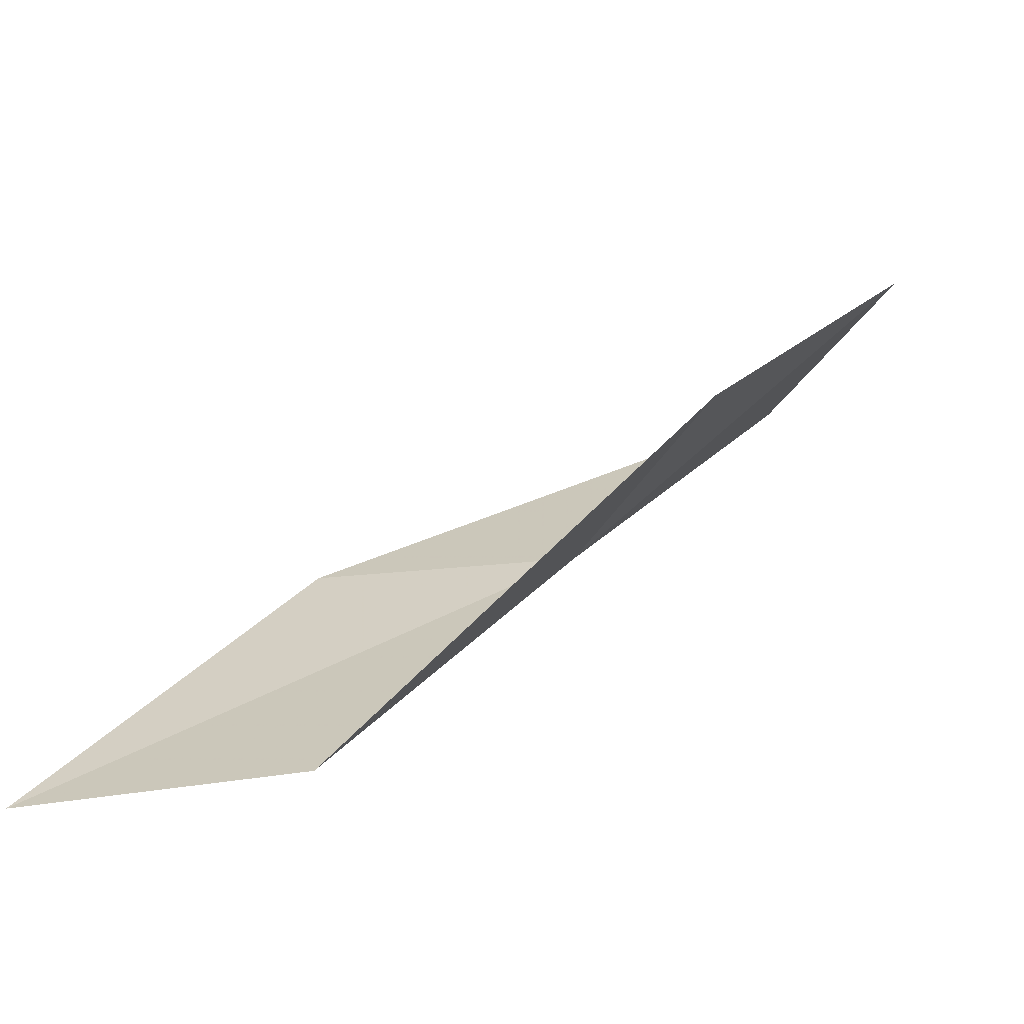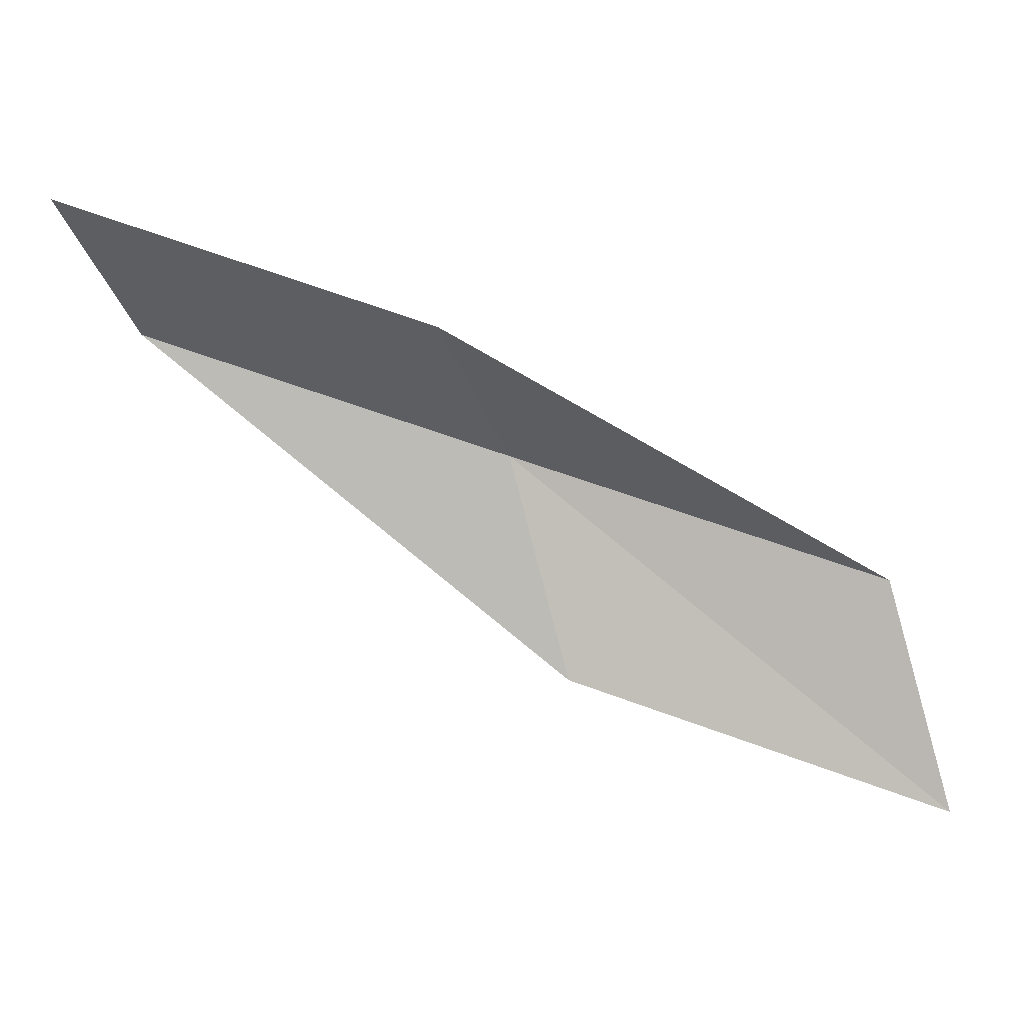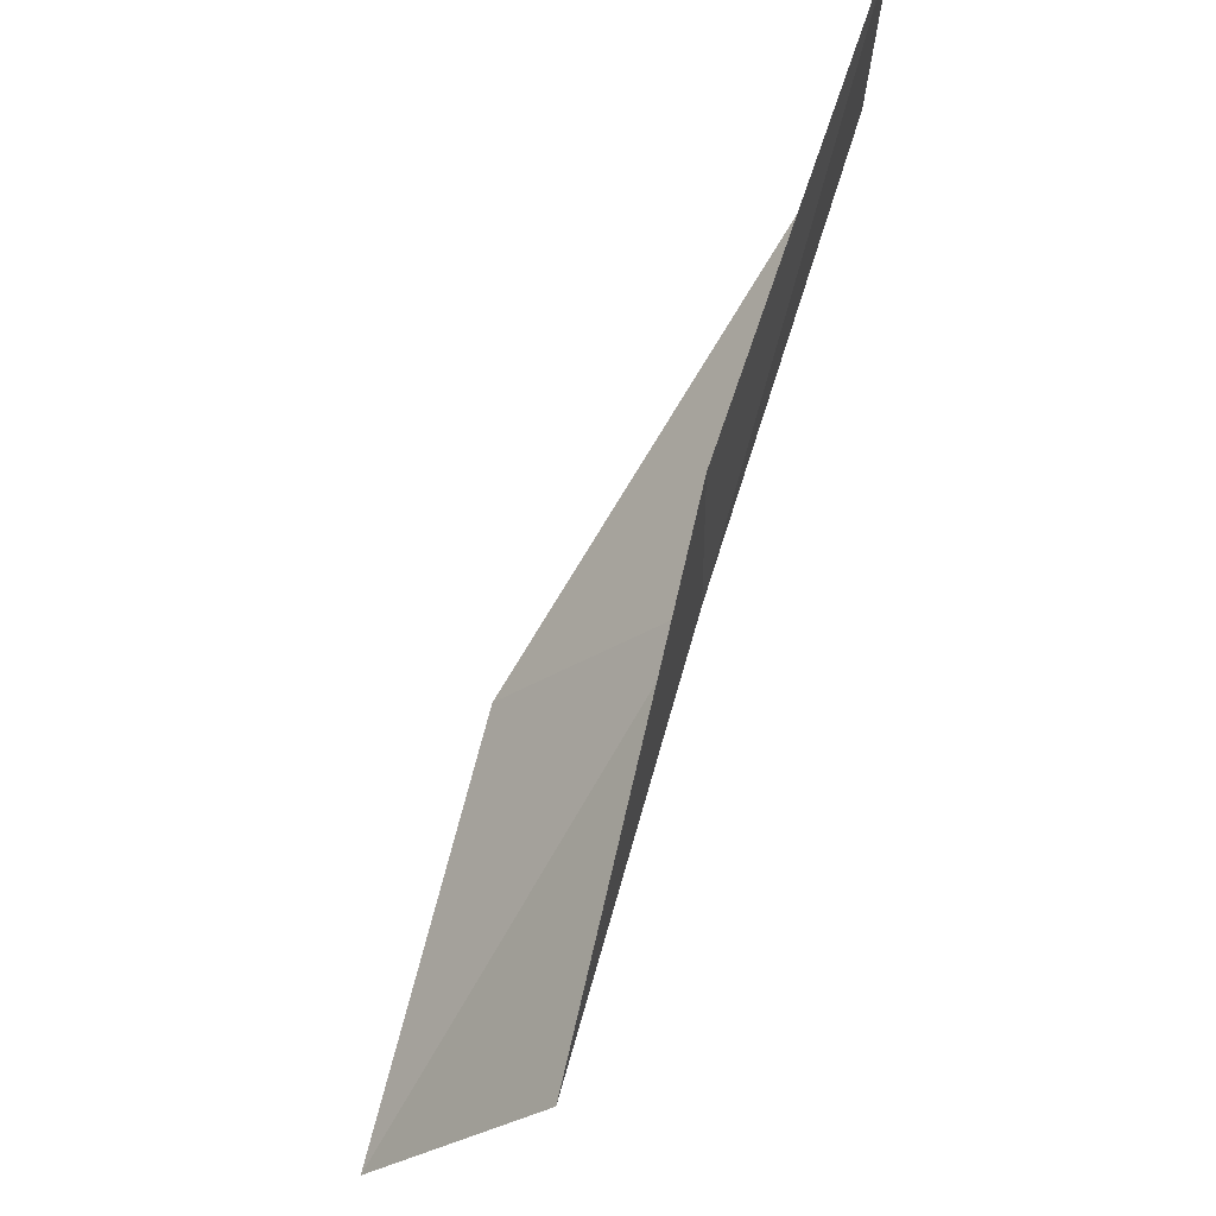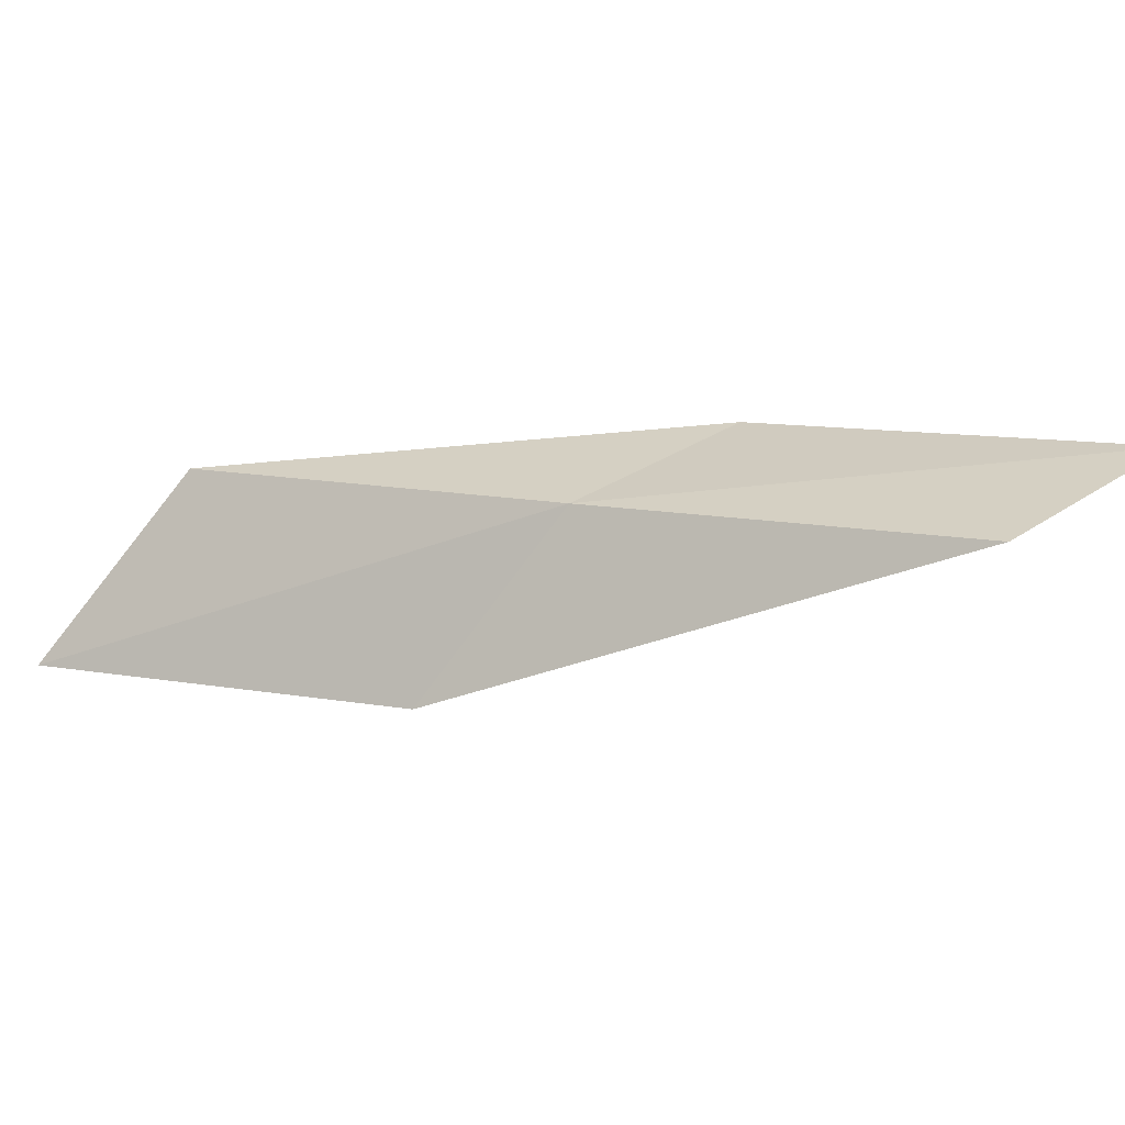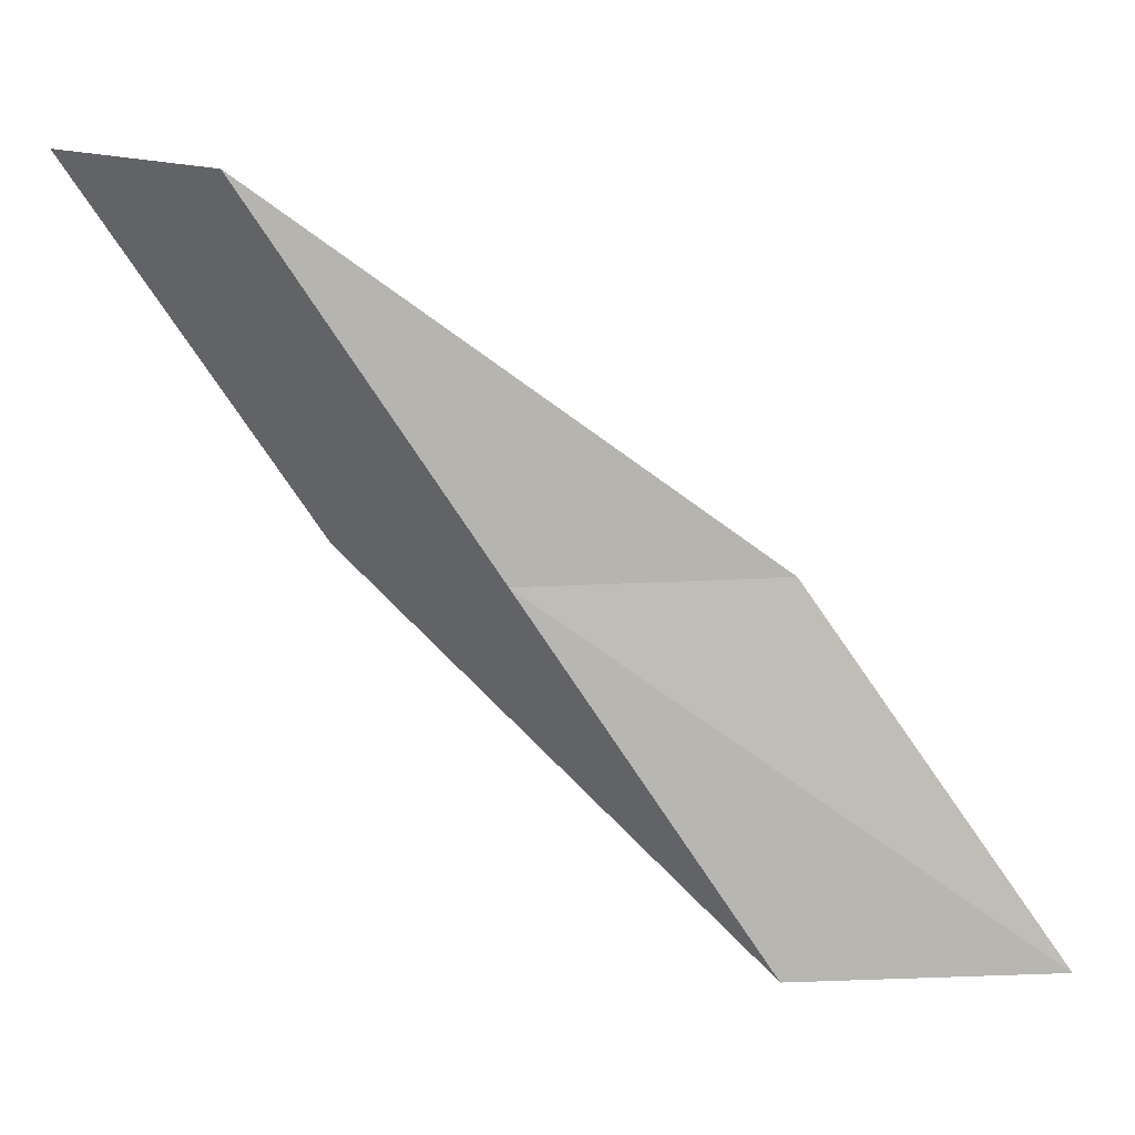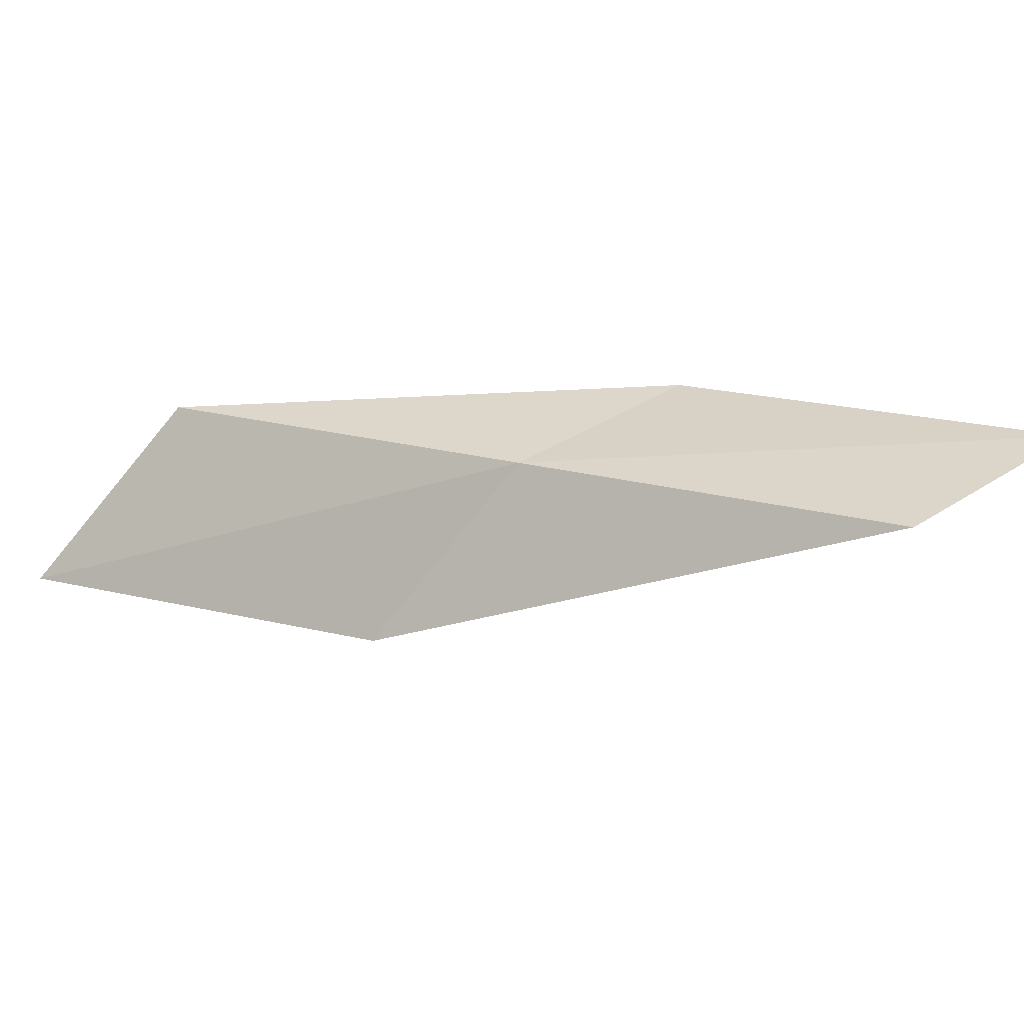
<metadata>
{"format":"obj","ext":"obj","renderer":"f3d","projection":"perspective","resolution":1024,"background":"white","views":[{"elev":-75.0,"azim":46.4,"up":"+Z"},{"elev":-43.8,"azim":110.0,"up":"+Y"},{"elev":-28.4,"azim":86.7,"up":"+Z"},{"elev":47.1,"azim":-36.9,"up":"+Y"},{"elev":17.3,"azim":-145.2,"up":"+Z"},{"elev":51.9,"azim":-34.8,"up":"+Y"}]}
</metadata>
<code>
v -10.57 -44.43 70.03
v -12.94 -46.55 70.03
v -7.997 -42.91 74.54
v -5.442 -42.97 74.54
v -7.899 -44.62 70.03
v -15.89 -47.88 65.53
v -13.3 -45.79 65.53
f 1 3 2
f 1 5 4
f 1 4 3
f 1 6 7
f 1 2 6
f 1 7 5

</code>
